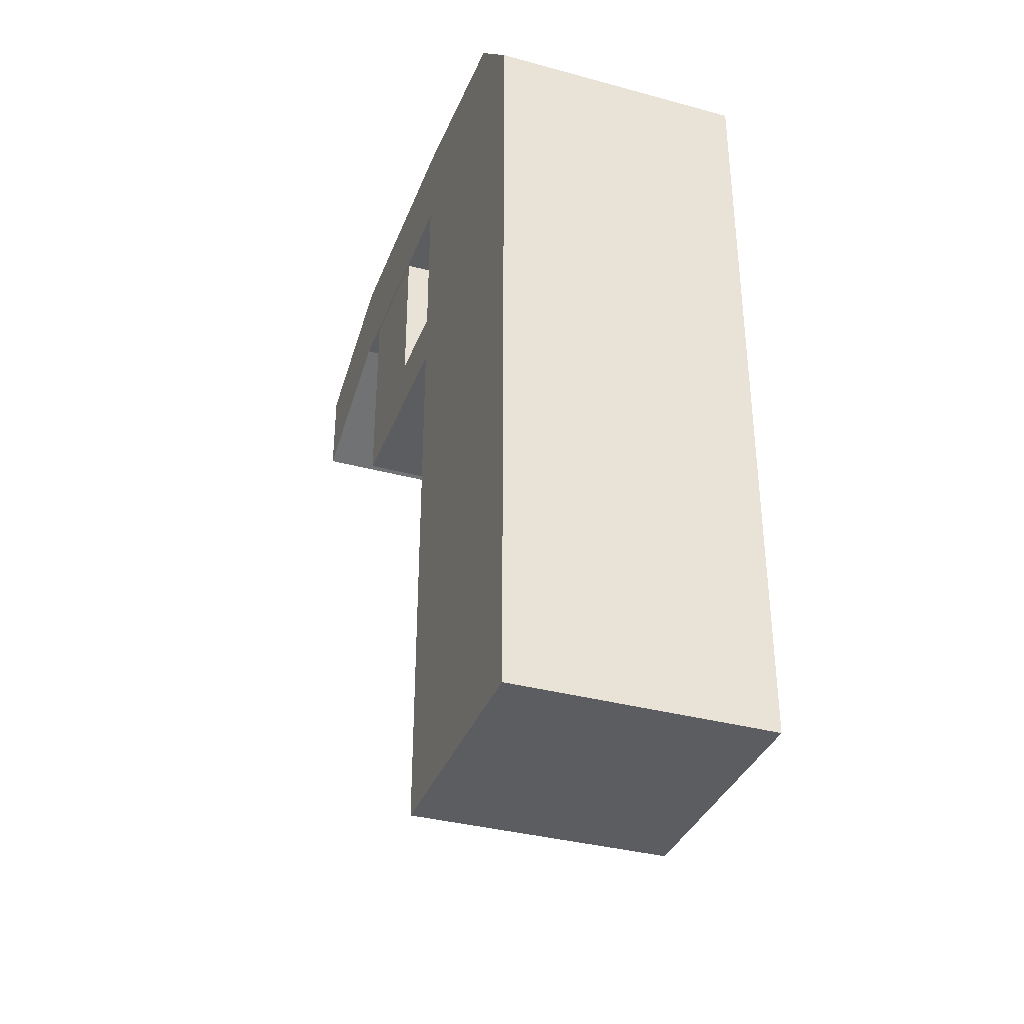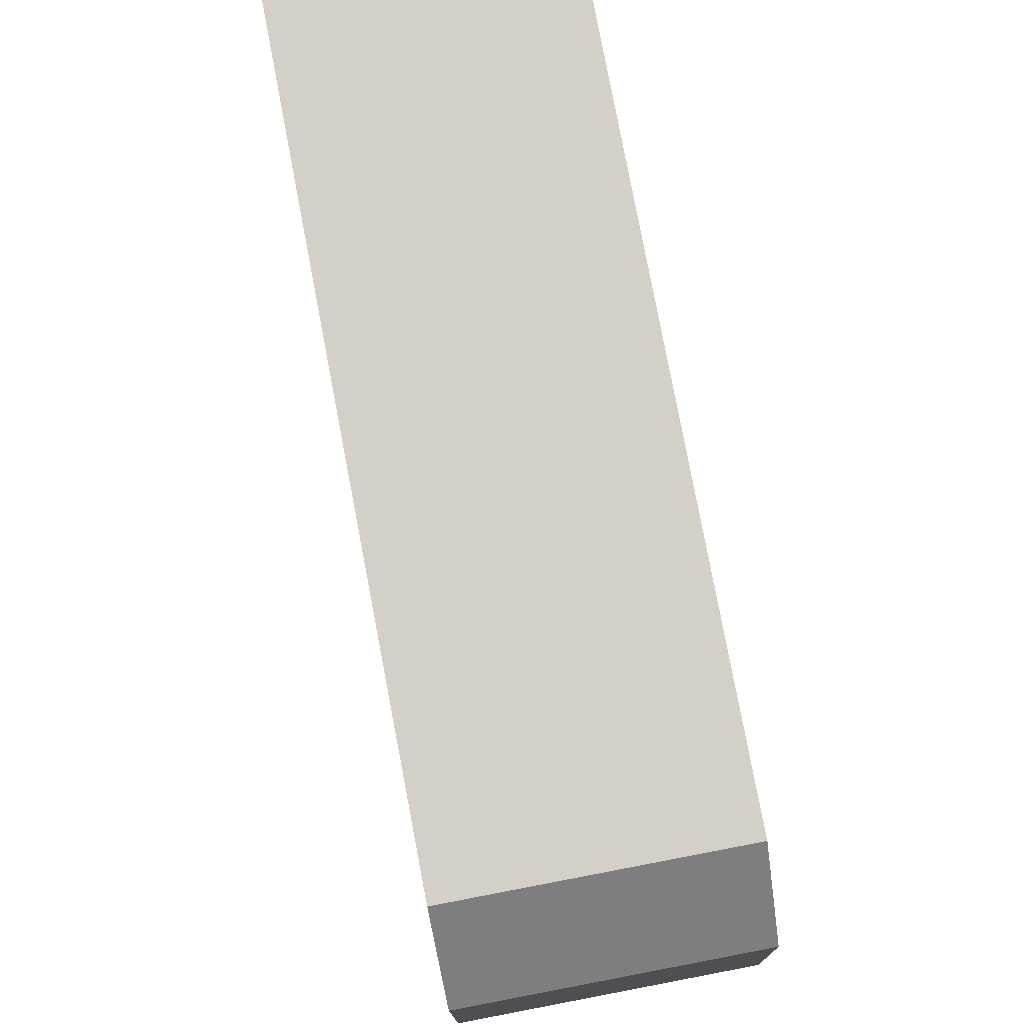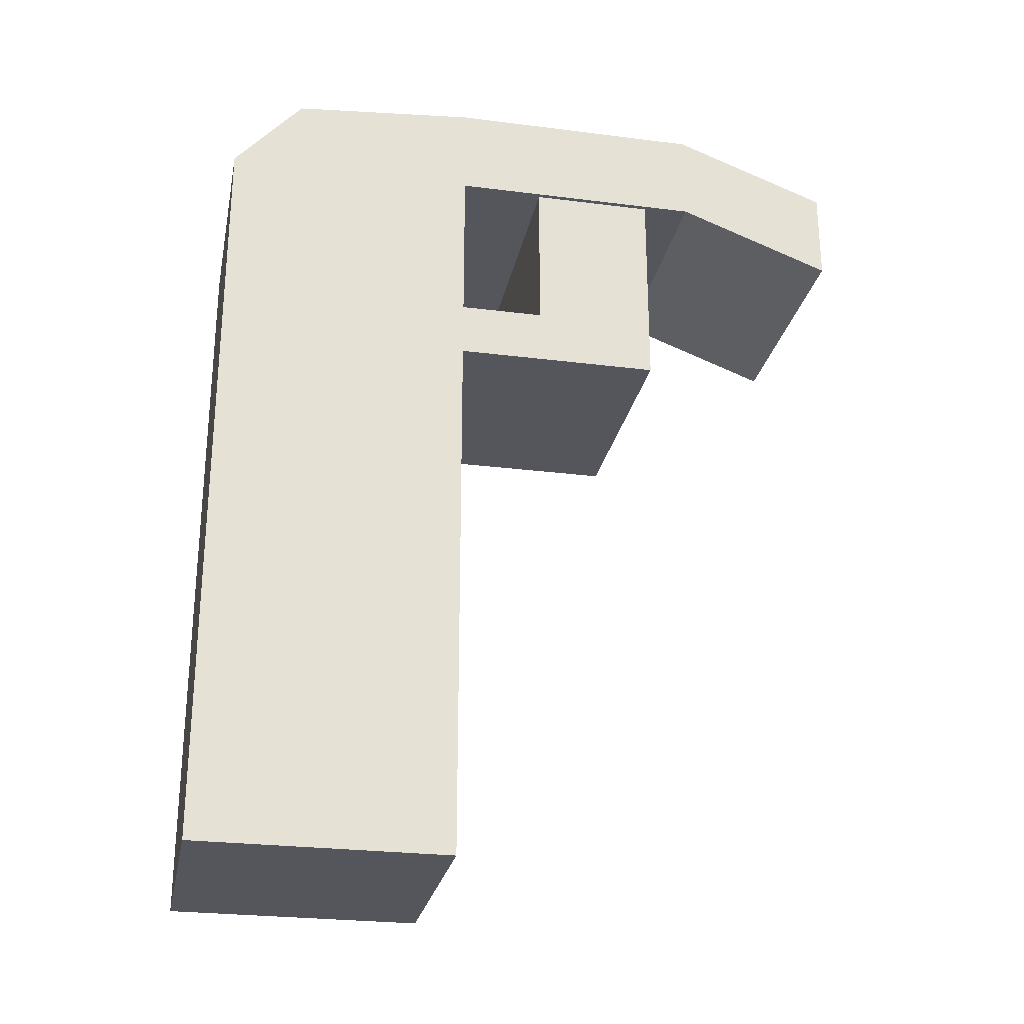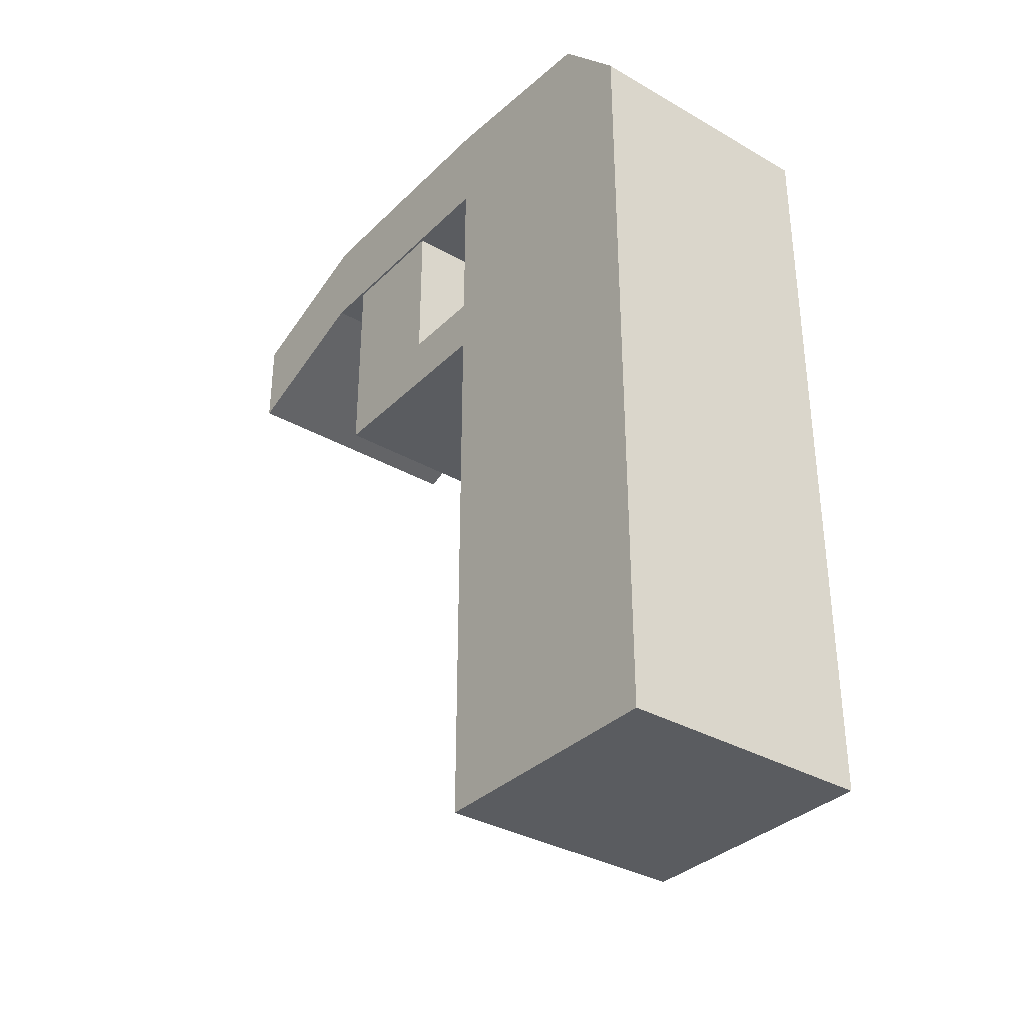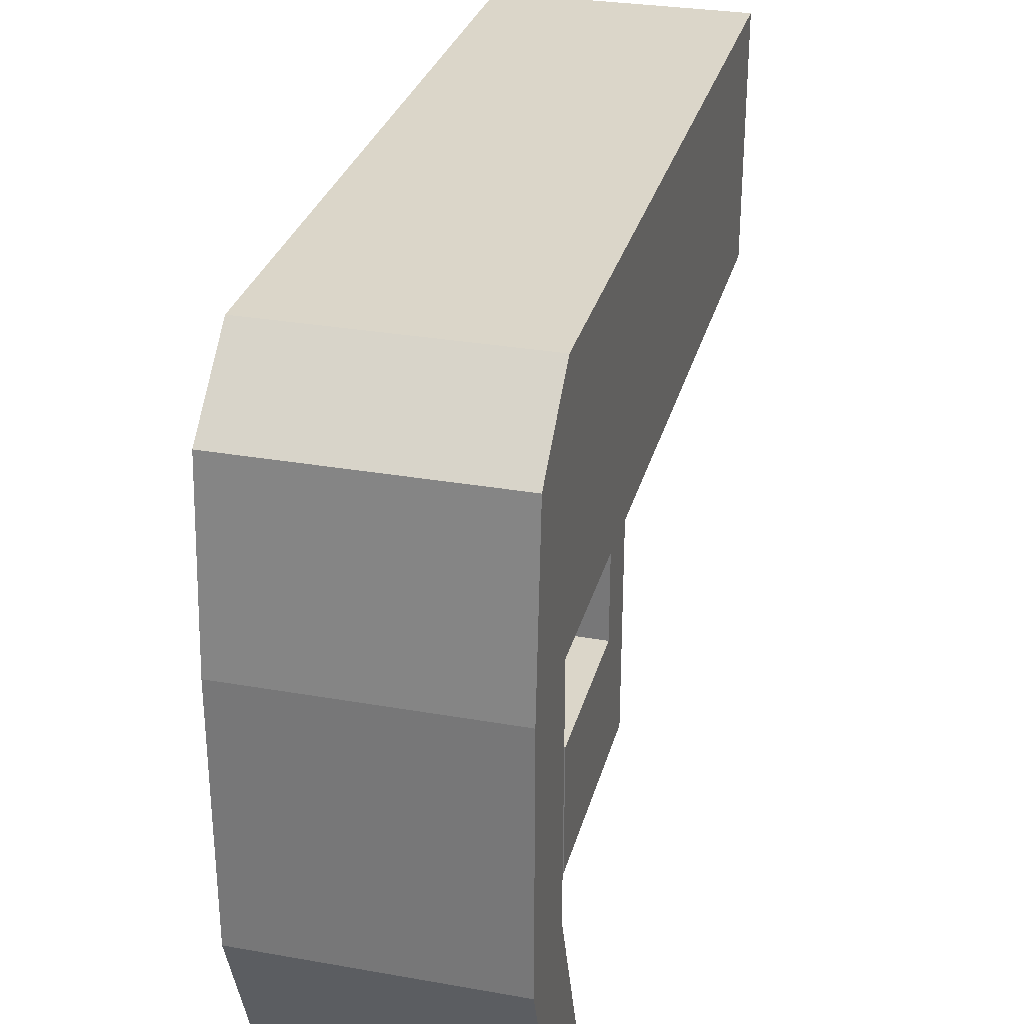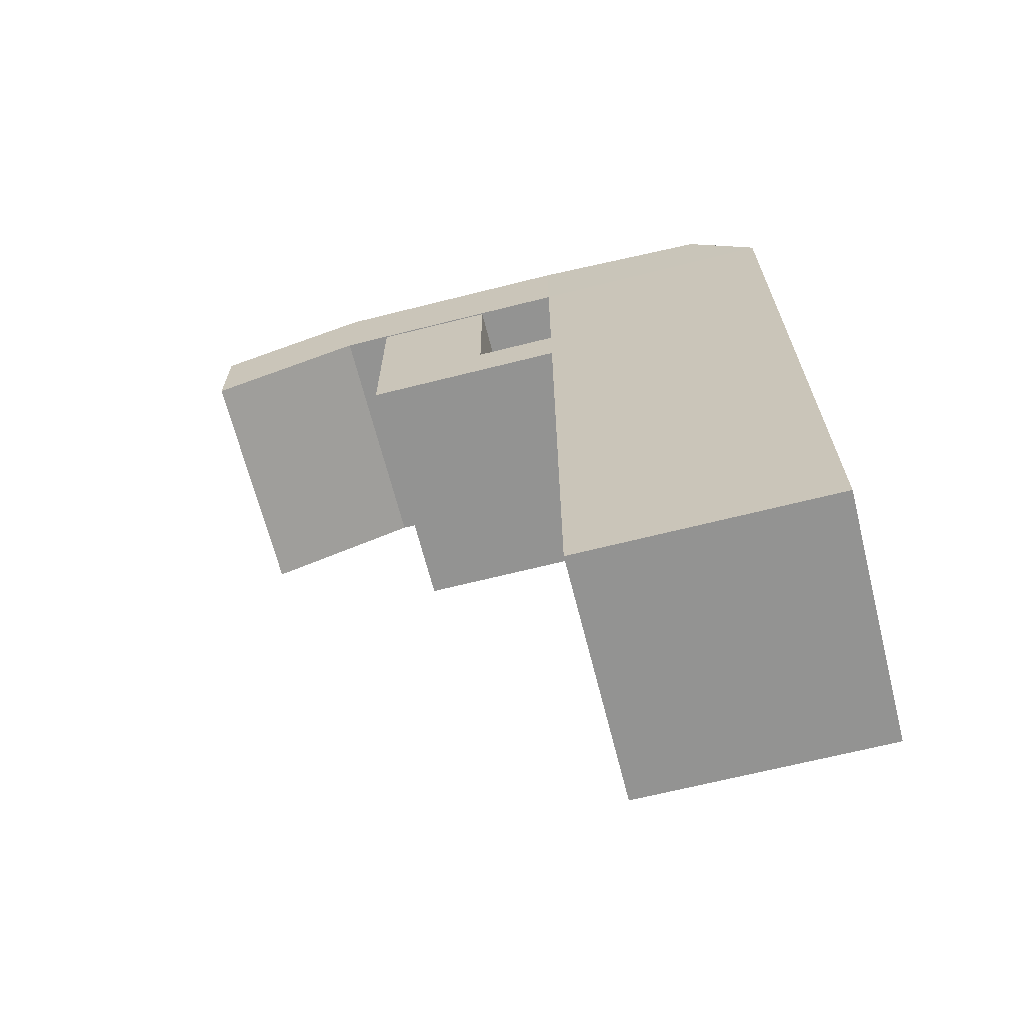
<metadata>
{"format":"obj","ext":"obj","renderer":"f3d","projection":"perspective","resolution":1024,"background":"white","views":[{"elev":-35.7,"azim":160.4,"up":"+Z"},{"elev":79.9,"azim":-10.8,"up":"+Y"},{"elev":-26.3,"azim":-101.3,"up":"+Z"},{"elev":-34.2,"azim":142.2,"up":"+Z"},{"elev":30.0,"azim":14.4,"up":"+Y"},{"elev":-66.7,"azim":104.2,"up":"+Z"}]}
</metadata>
<code>
o Cube.046_Cube.010
v -110.2 -110.2 110.2
v -110.2 110.2 110.2
v -110.2 -110.2 -110.2
v -110.2 110.2 -110.2
v 110.2 -110.2 110.2
v 110.2 110.2 110.2
v 110.2 -110.2 -110.2
v 110.2 110.2 -110.2
v -110.2 -110.2 413.7
v -110.2 110.2 413.7
v 110.2 110.2 413.7
v 110.2 -110.2 413.7
v -110.2 -110.2 551
v -110.2 110.2 551
v 110.2 110.2 551
v 110.2 -110.2 551
v -110.2 -110.2 632.1
v -110.4 50.12 618.6
v 110 50.12 618.6
v 110.2 -110.2 632.1
v -110.2 -329.9 551
v 110.2 -329.9 551
v -110.2 -329.9 632.1
v 110.2 -329.9 632.1
v -110.2 -110.2 366.3
v -110.2 110.2 366.3
v 110.2 -110.2 366.3
v 110.2 110.2 366.3
v -110.2 -183 413.7
v 110.2 -183 413.7
v -110.2 -183 366.3
v 110.2 -183 366.3
v -110.2 -288.5 413.7
v 110.2 -288.5 413.7
v -110.2 -288.5 366.3
v 110.2 -288.5 366.3
v -110.2 -183 547.9
v 110.2 -183 547.9
v -110.2 -288.5 547.9
v 110.2 -288.5 547.9
v -110.2 -466.7 499.8
v 110.2 -466.7 499.8
v -110.2 -466.7 580.9
v 110.2 -466.7 580.9
f 1 2 4 3
f 3 4 8 7
f 7 8 6 5
f 26 25 9 10
f 3 7 5 1
f 8 4 2 6
f 10 9 13 14
f 12 9 29 30
f 28 26 10 11
f 27 28 11 12
f 15 14 18 19
f 11 10 14 15
f 12 11 15 16
f 9 12 16 13
f 20 19 18 17
f 16 15 19 20
f 16 20 24 22
f 14 13 17 18
f 21 22 42 41
f 20 17 23 24
f 17 13 21 23
f 13 16 22 21
f 5 6 28 27
f 6 2 26 28
f 1 5 27 25
f 2 1 25 26
f 32 30 34 36
f 25 27 32 31
f 27 12 30 32
f 9 25 31 29
f 35 36 34 33
f 30 29 37 38
f 31 32 36 35
f 29 31 35 33
f 38 37 39 40
f 29 33 39 37
f 34 30 38 40
f 33 34 40 39
f 41 42 44 43
f 23 21 41 43
f 24 23 43 44
f 22 24 44 42

</code>
